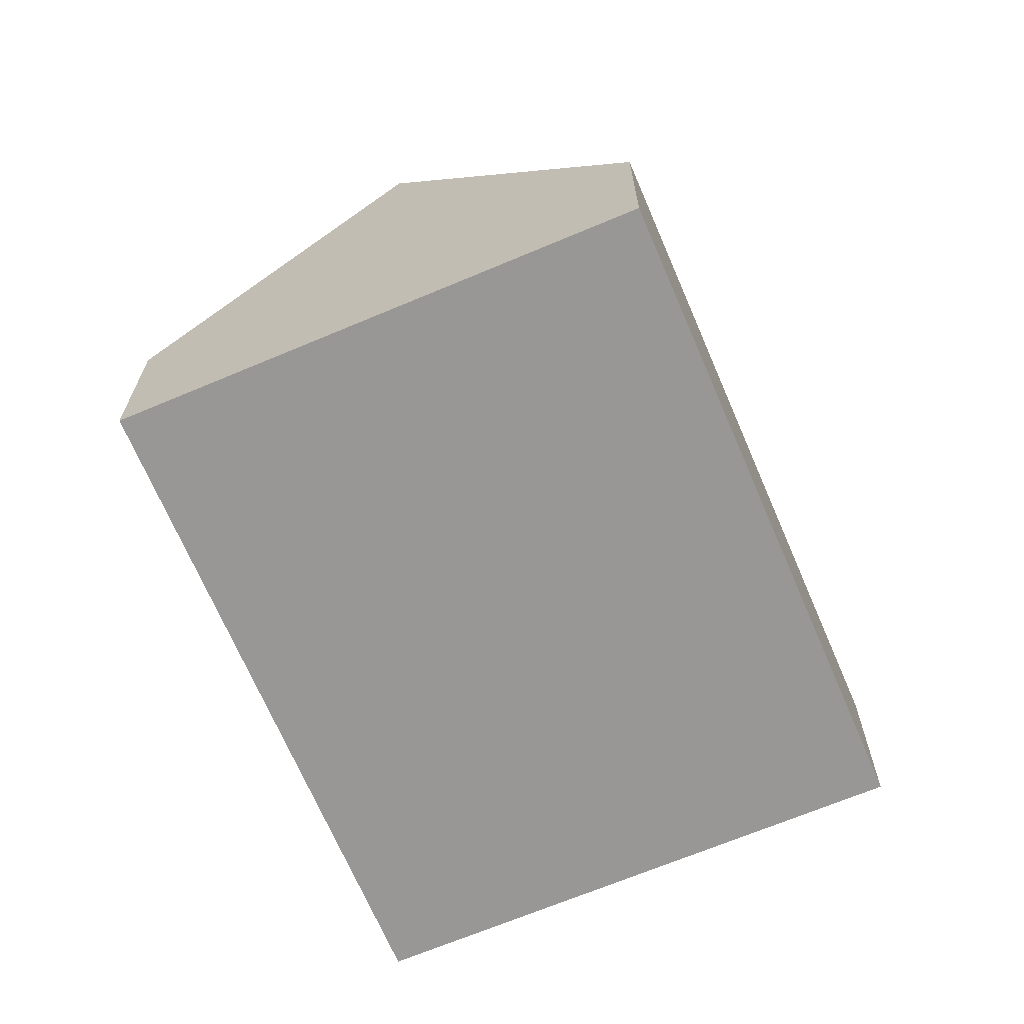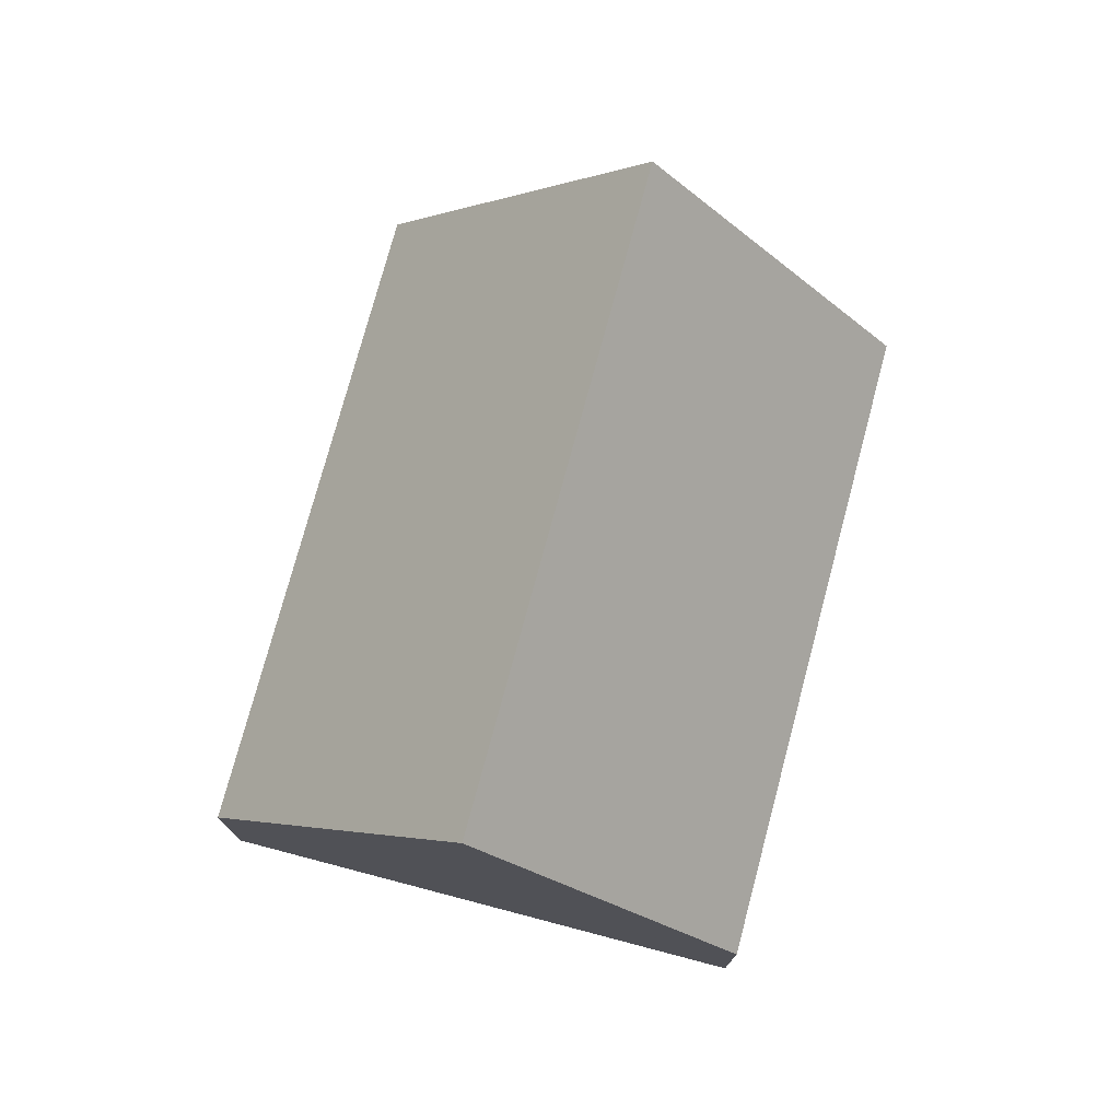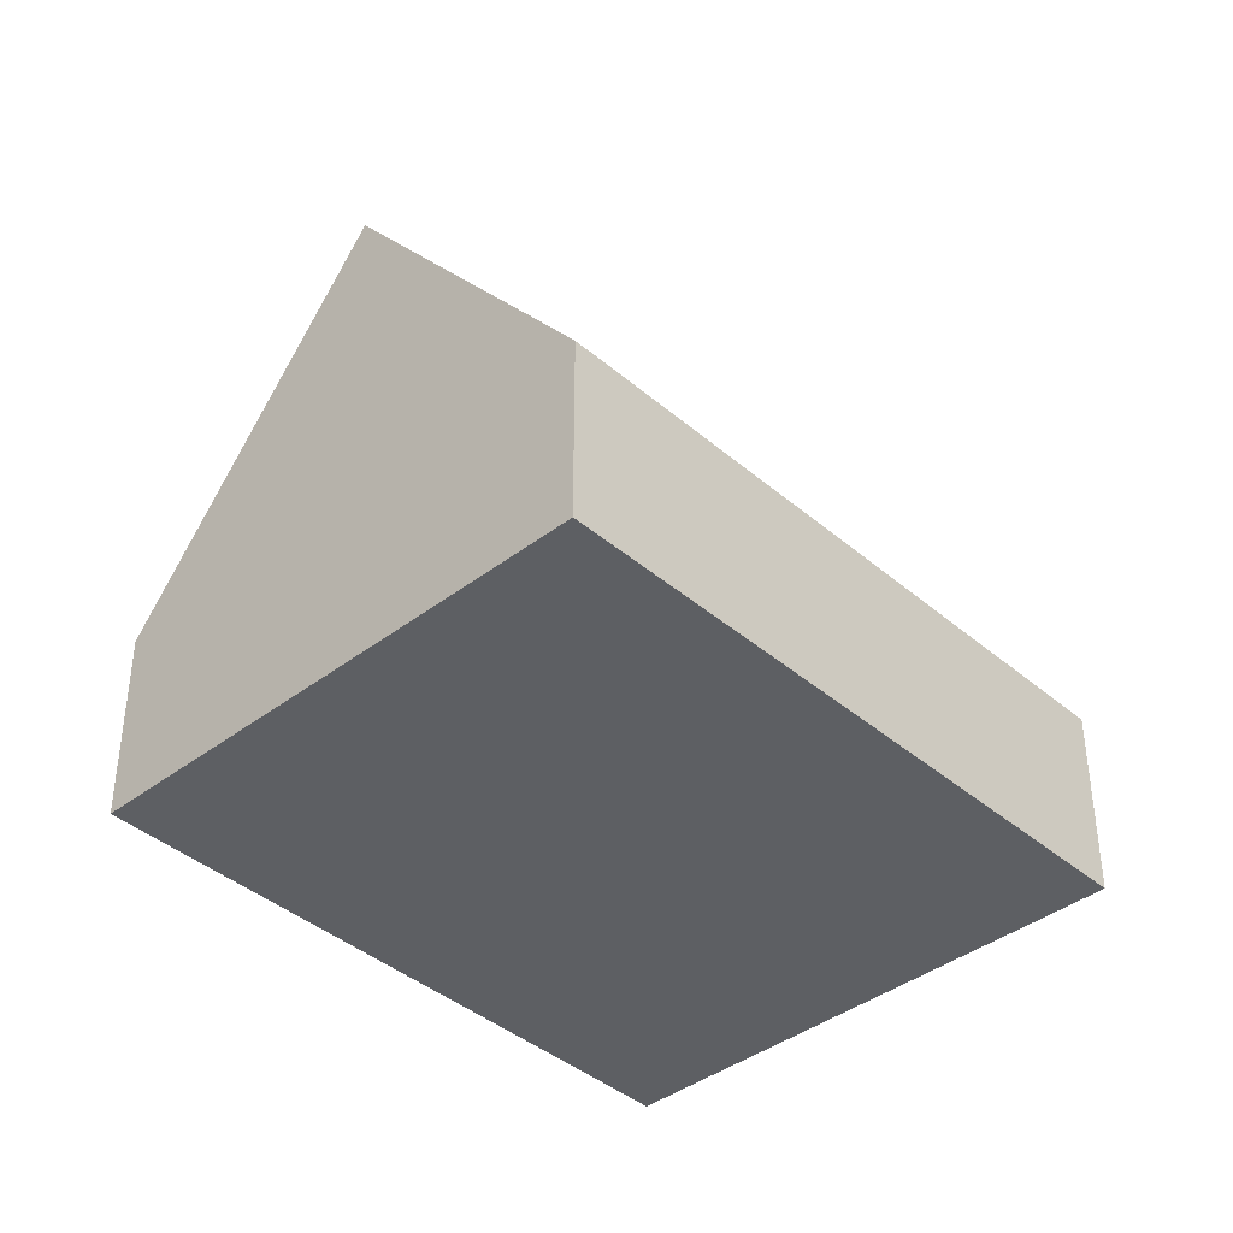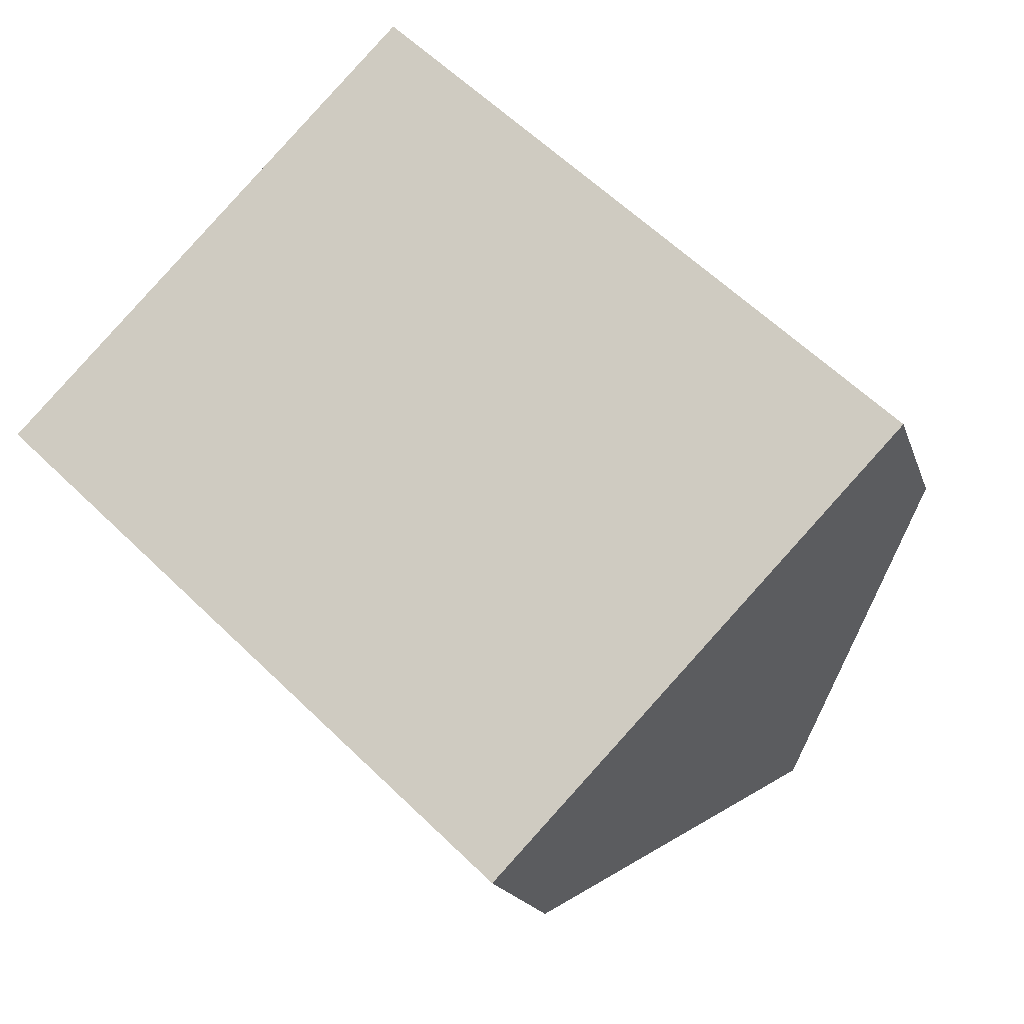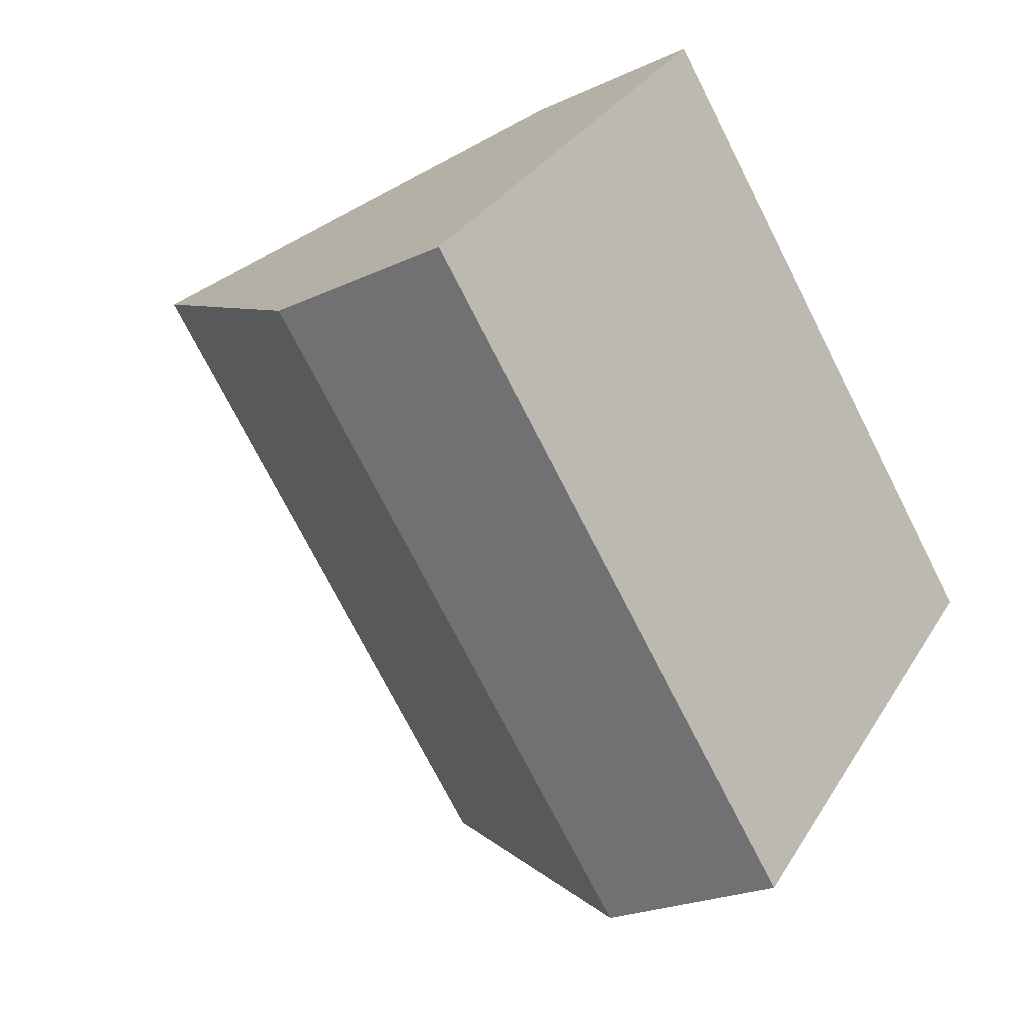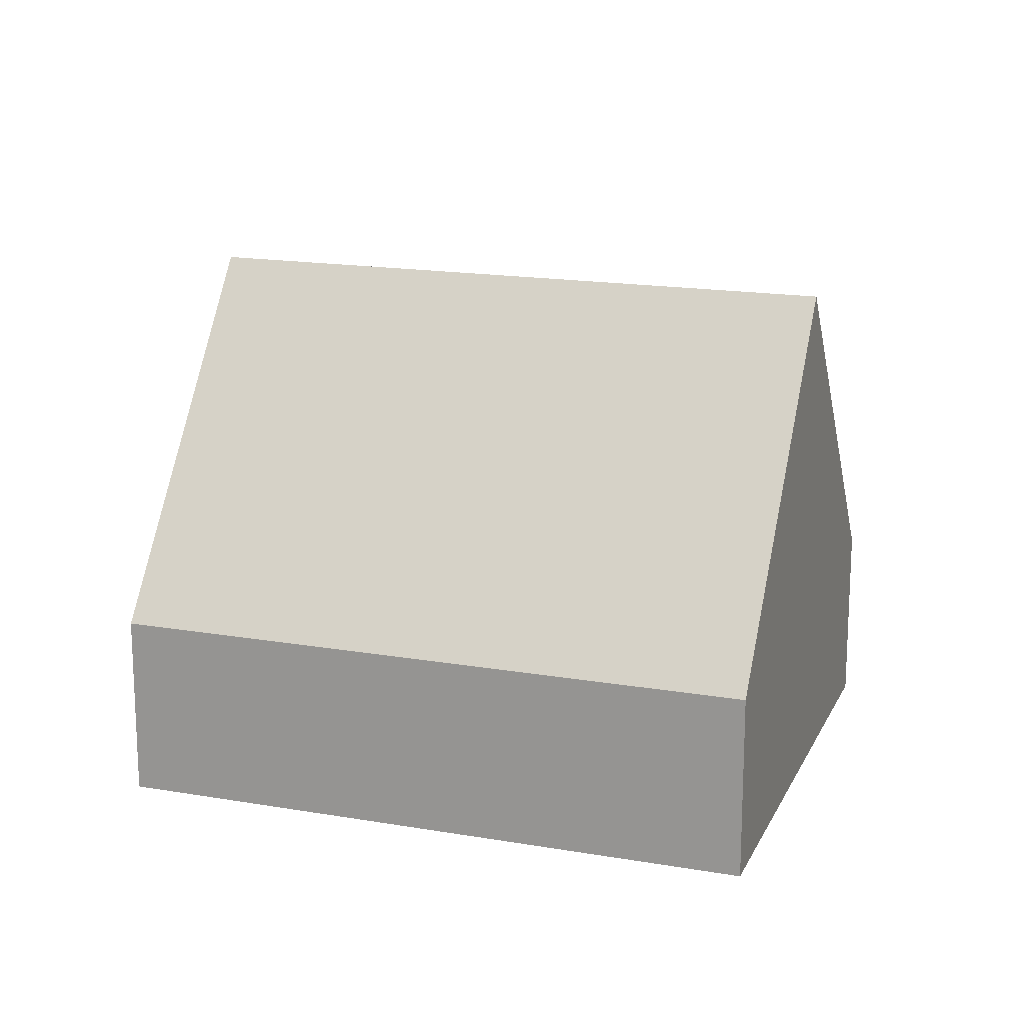
<metadata>
{"format":"obj","ext":"obj","renderer":"f3d","projection":"perspective","resolution":1024,"background":"white","views":[{"elev":-68.2,"azim":156.8,"up":"+Y"},{"elev":76.5,"azim":-31.3,"up":"+Y"},{"elev":-40.2,"azim":177.2,"up":"+Y"},{"elev":-17.6,"azim":15.0,"up":"+Z"},{"elev":-22.8,"azim":-51.2,"up":"+Z"},{"elev":17.0,"azim":-117.2,"up":"+Y"}]}
</metadata>
<code>
v  10.97 8.678 -4.307
v  6.196 3.026 6.418
v  14.04 3.094 -1.122
v  3.089 8.678 3.199
v  7.889 3.059 -7.511
v  0 3.059 1.873e-16
v  7.889 4.599e-16 -7.511
v  0 0 0
v  3.089 -1.959e-16 3.199
v  6.196 -3.93e-16 6.418
v  14.04 6.87e-17 -1.122
v  10.97 2.637e-16 -4.307
g defaultobject
f 1 2 3
f 2 1 4
f 5 4 1
f 4 5 6
f 7 6 5
f 6 7 8
f 8 4 6
f 4 8 2
f 2 8 9
f 2 9 10
f 2 11 3
f 11 2 10
f 3 5 1
f 5 3 7
f 7 3 12
f 12 3 11
f 7 9 8
f 9 7 12
f 9 12 10
f 10 12 11

</code>
